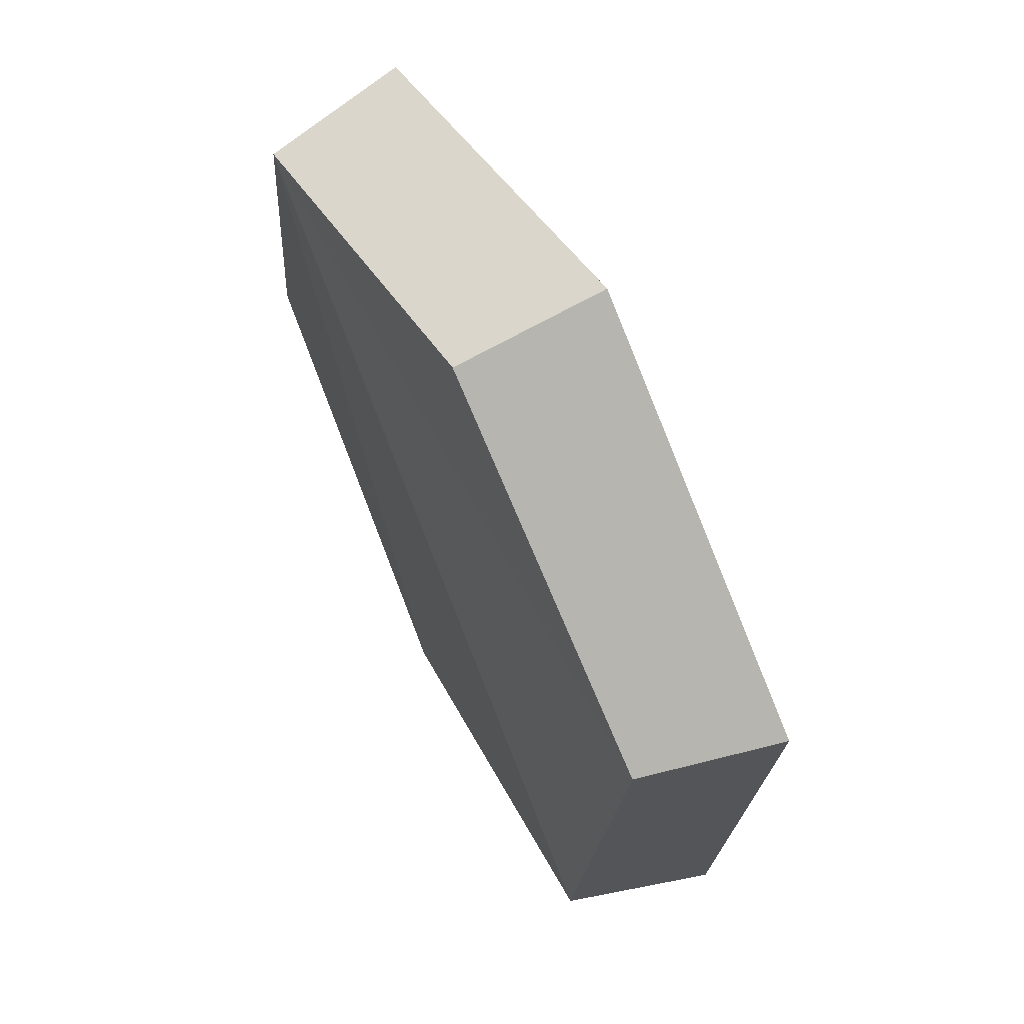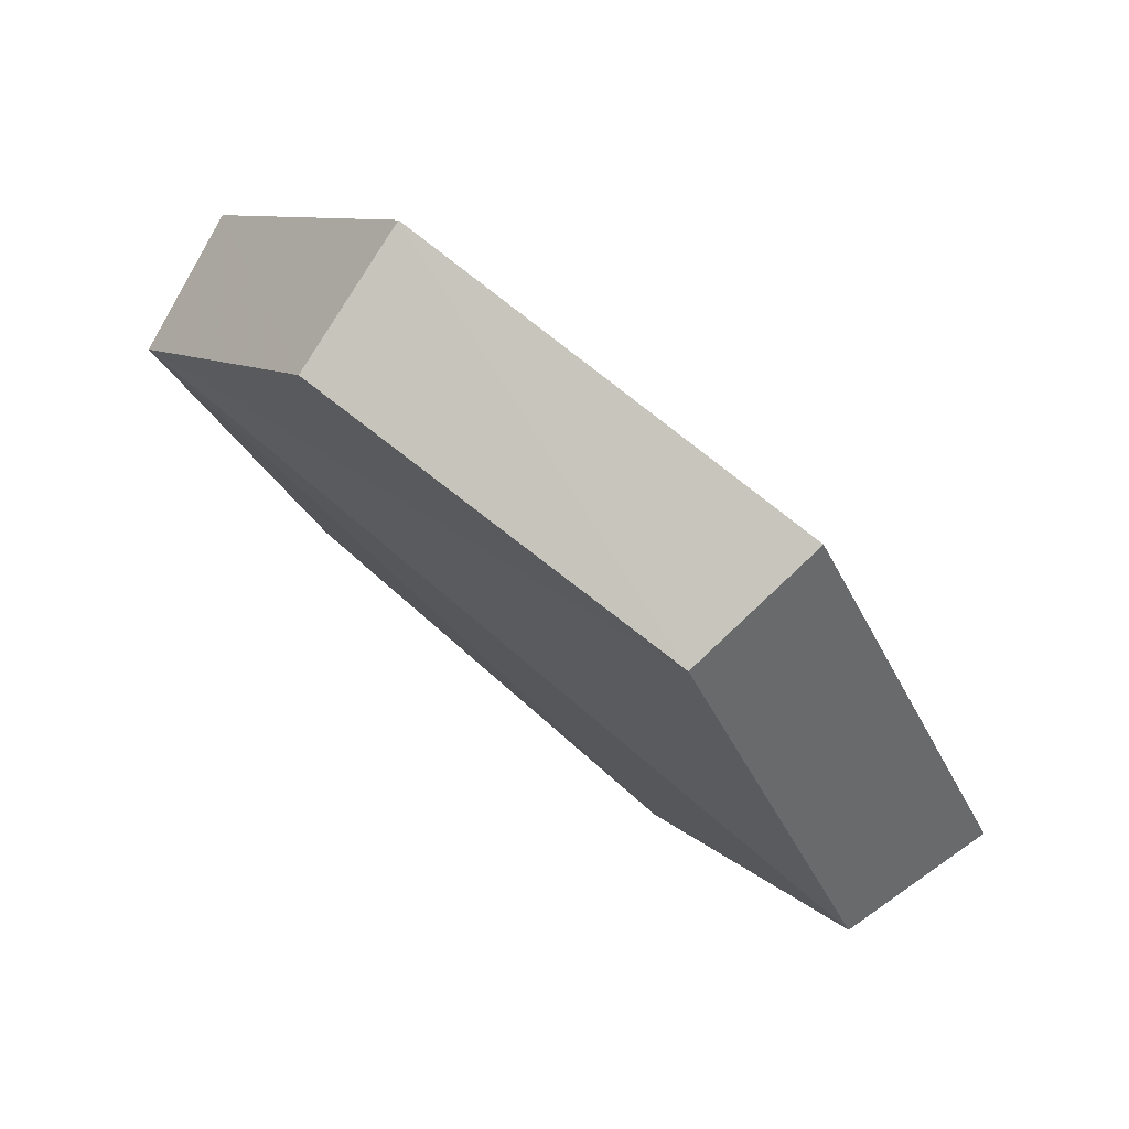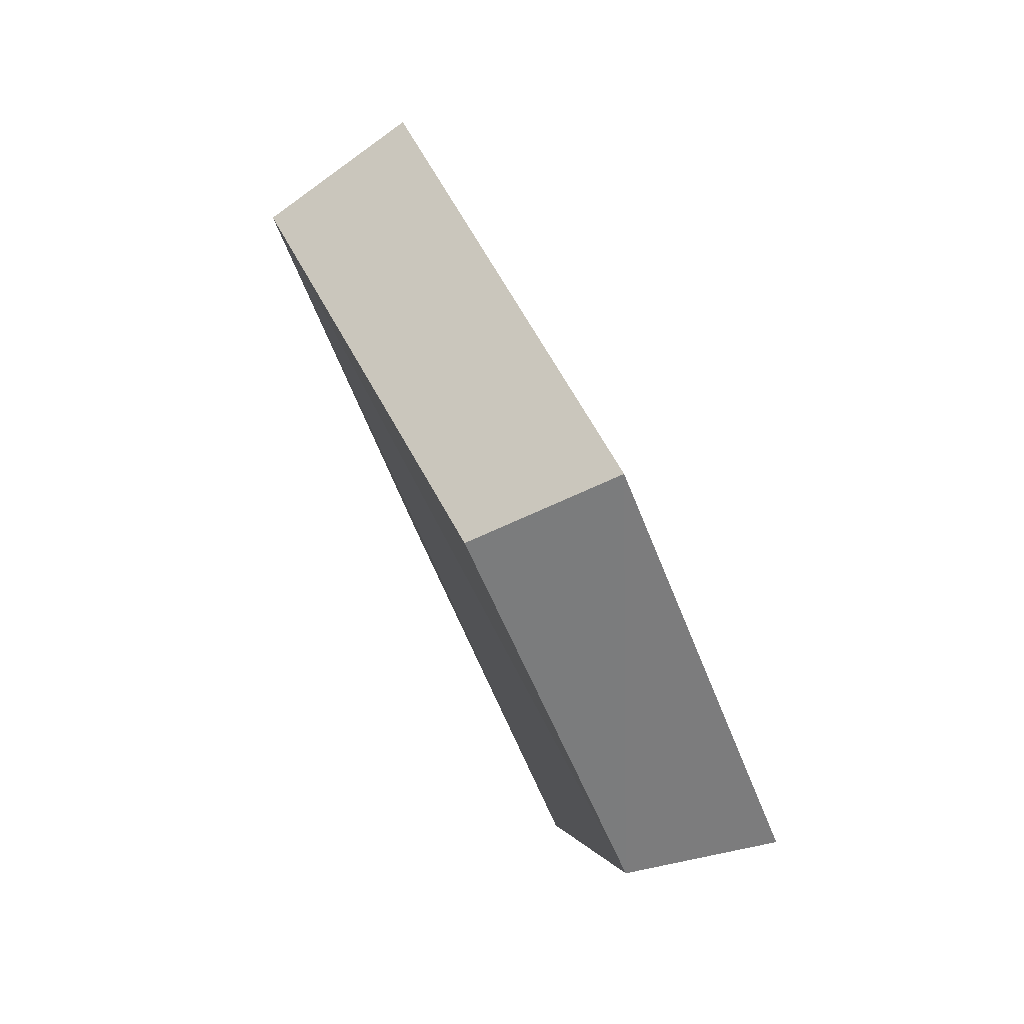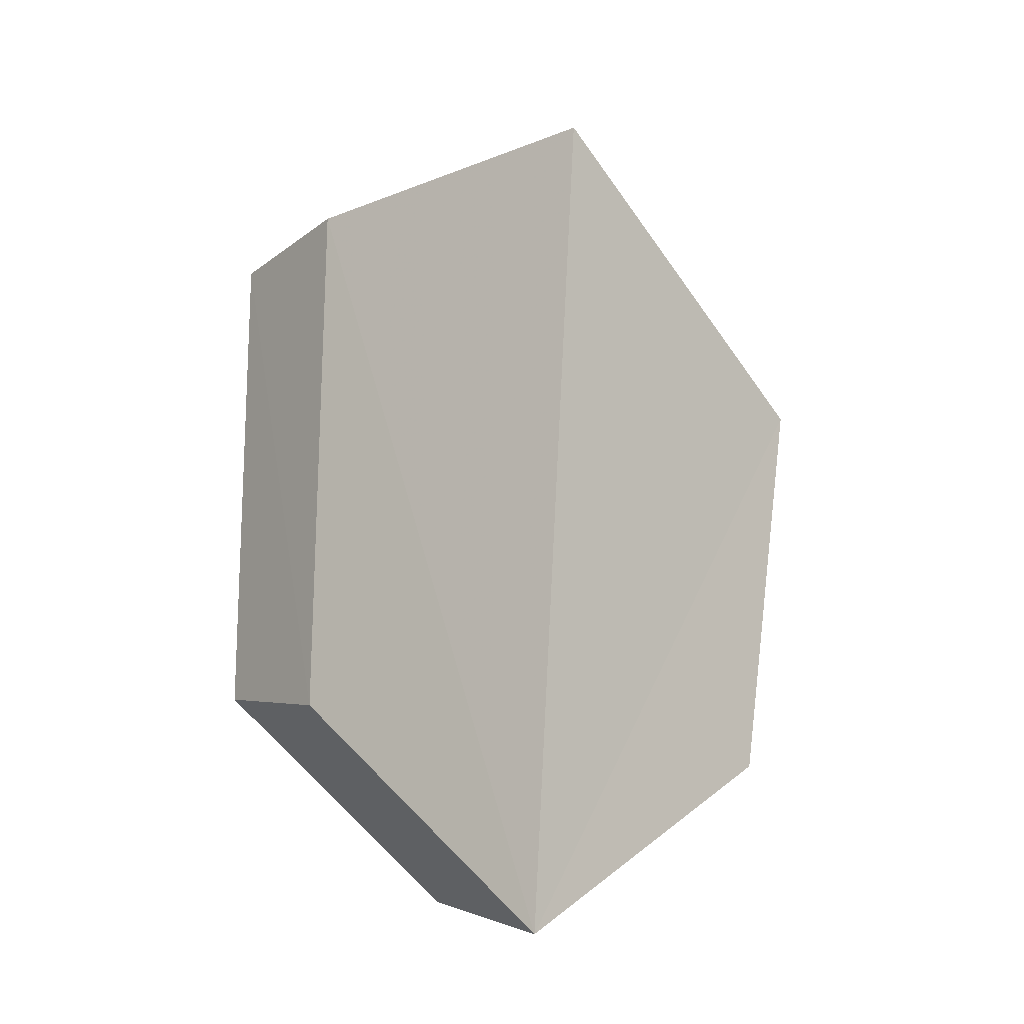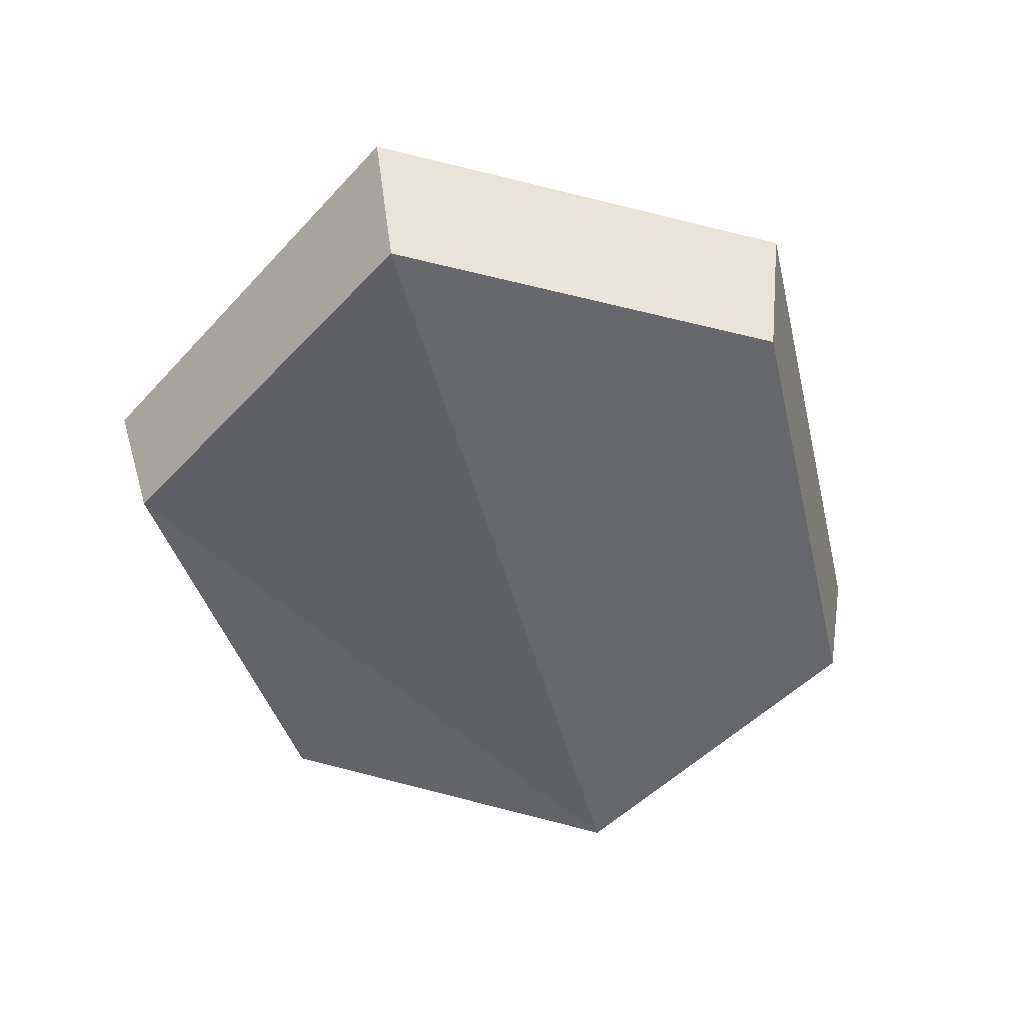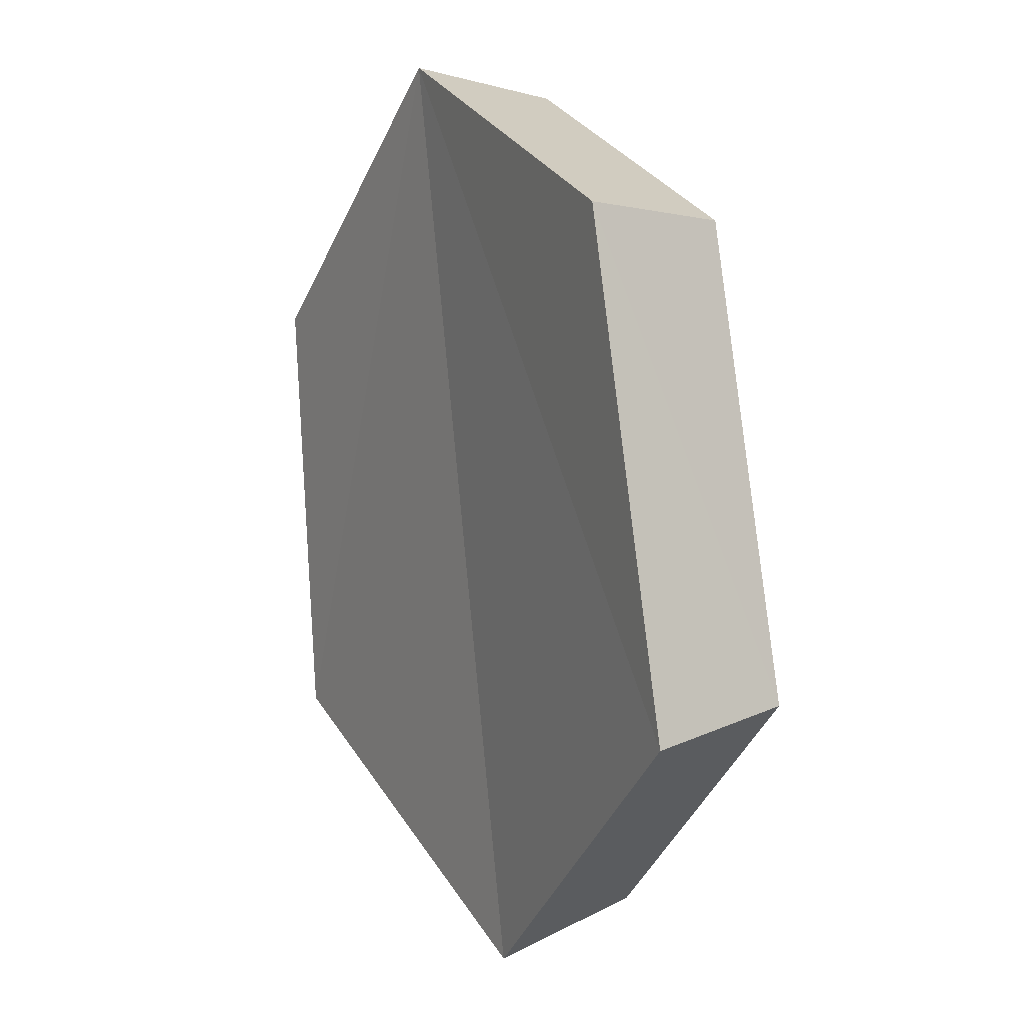
<metadata>
{"format":"obj","ext":"obj","renderer":"f3d","projection":"perspective","resolution":1024,"background":"white","views":[{"elev":-54.0,"azim":24.4,"up":"+Z"},{"elev":-70.7,"azim":56.9,"up":"+Z"},{"elev":-31.7,"azim":22.5,"up":"+Z"},{"elev":5.3,"azim":17.7,"up":"+Y"},{"elev":27.8,"azim":-115.6,"up":"+Y"},{"elev":71.1,"azim":177.0,"up":"+Z"}]}
</metadata>
<code>
g object_1
v 1.749 -0.164 0.1664
v 1.732 -0.1717 0.1559
v 1.737 -0.2341 0.1744
v 1.754 -0.2319 0.1864
v 1.754 -0.2319 0.1864
v 1.737 -0.2341 0.1744
v 1.757 -0.2712 0.1422
v 1.776 -0.2722 0.1515
v 1.776 -0.2722 0.1515
v 1.757 -0.2712 0.1422
v 1.778 -0.2551 0.09643
v 1.799 -0.2547 0.1017
v 1.799 -0.2547 0.1017
v 1.778 -0.2551 0.09643
v 1.779 -0.2017 0.07336
v 1.799 -0.1967 0.07664
v 1.799 -0.1967 0.07664
v 1.779 -0.2017 0.07336
v 1.751 -0.156 0.1042
v 1.77 -0.147 0.1102
v 1.77 -0.147 0.1102
v 1.751 -0.156 0.1042
v 1.732 -0.1717 0.1559
v 1.749 -0.164 0.1664
v 1.799 -0.1967 0.07664
v 1.77 -0.147 0.1102
v 1.776 -0.2722 0.1515
v 1.799 -0.2547 0.1017
v 1.776 -0.2722 0.1515
v 1.77 -0.147 0.1102
v 1.749 -0.164 0.1664
v 1.754 -0.2319 0.1864
v 1.779 -0.2017 0.07336
v 1.778 -0.2551 0.09643
v 1.757 -0.2712 0.1422
v 1.751 -0.156 0.1042
v 1.757 -0.2712 0.1422
v 1.737 -0.2341 0.1744
v 1.732 -0.1717 0.1559
v 1.751 -0.156 0.1042
f 1 2 4
f 5 6 7
f 9 10 11
f 13 14 15
f 17 18 20
f 21 22 24
f 25 26 27
f 29 30 31
f 33 34 35
f 37 38 39
f 2 3 4
f 5 7 8
f 9 11 12
f 13 15 16
f 18 19 20
f 22 23 24
f 25 27 28
f 29 31 32
f 33 35 36
f 37 39 40

</code>
